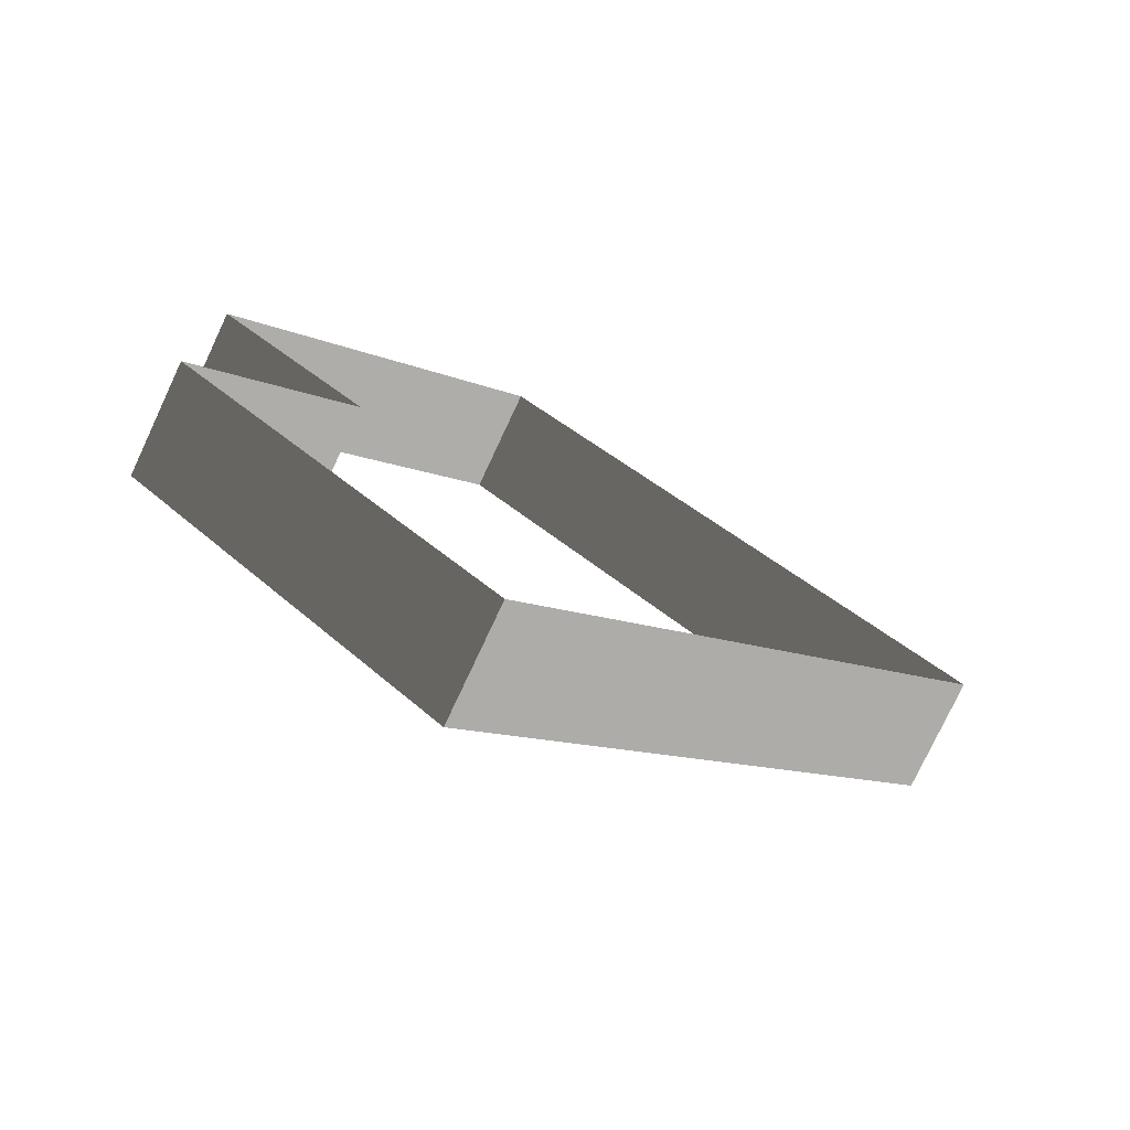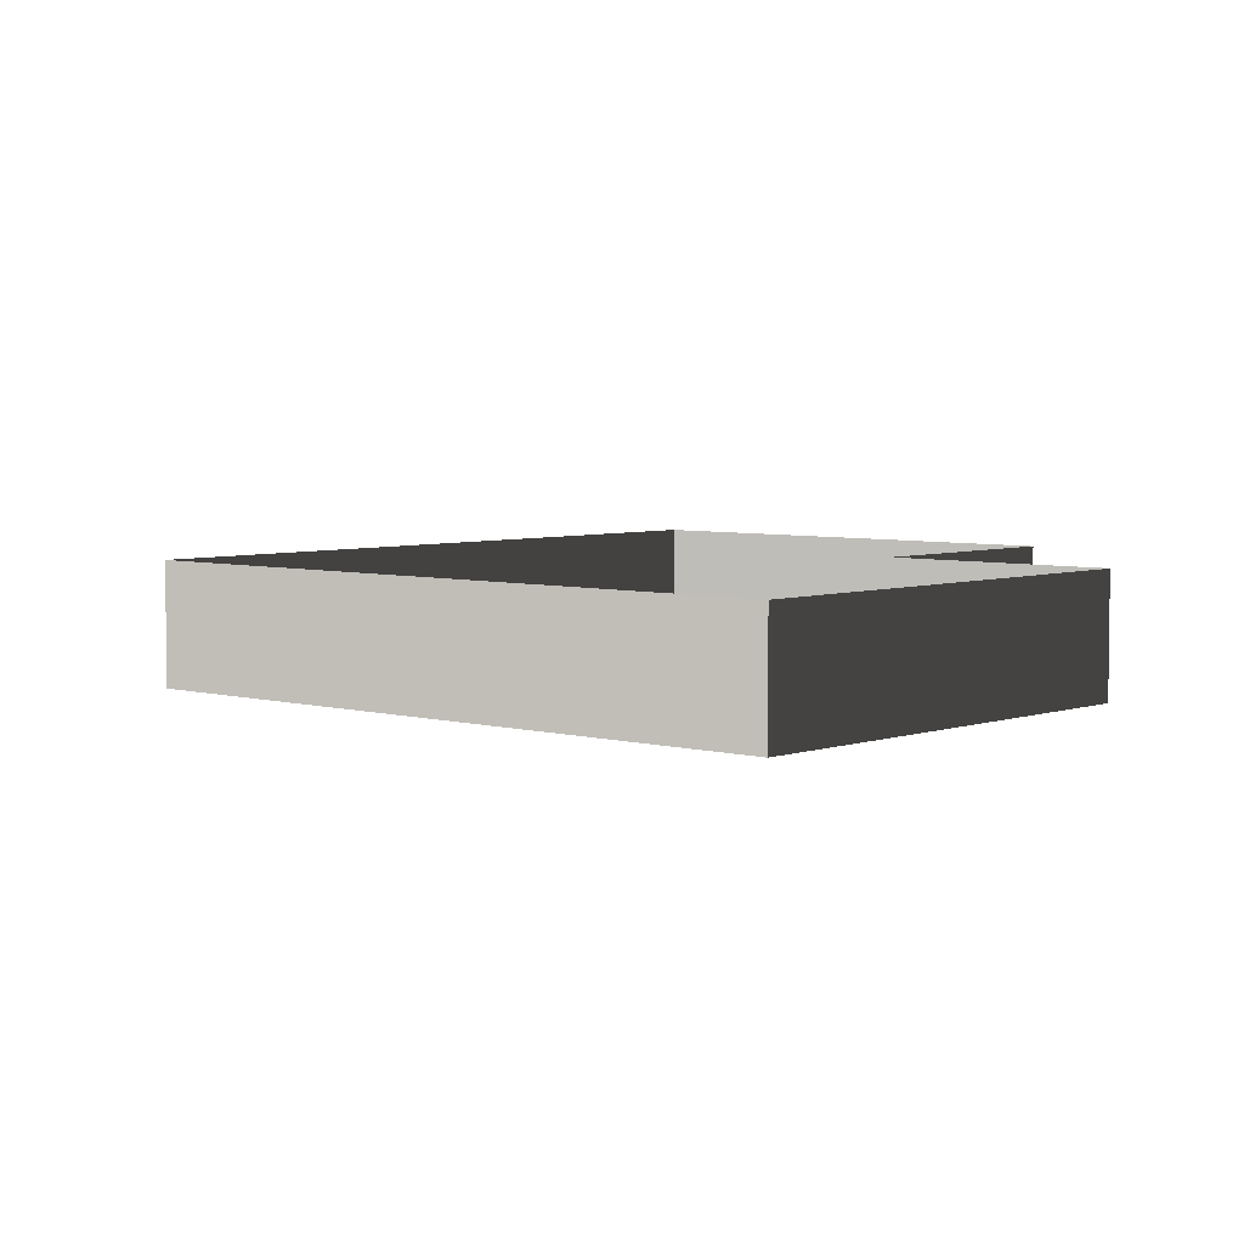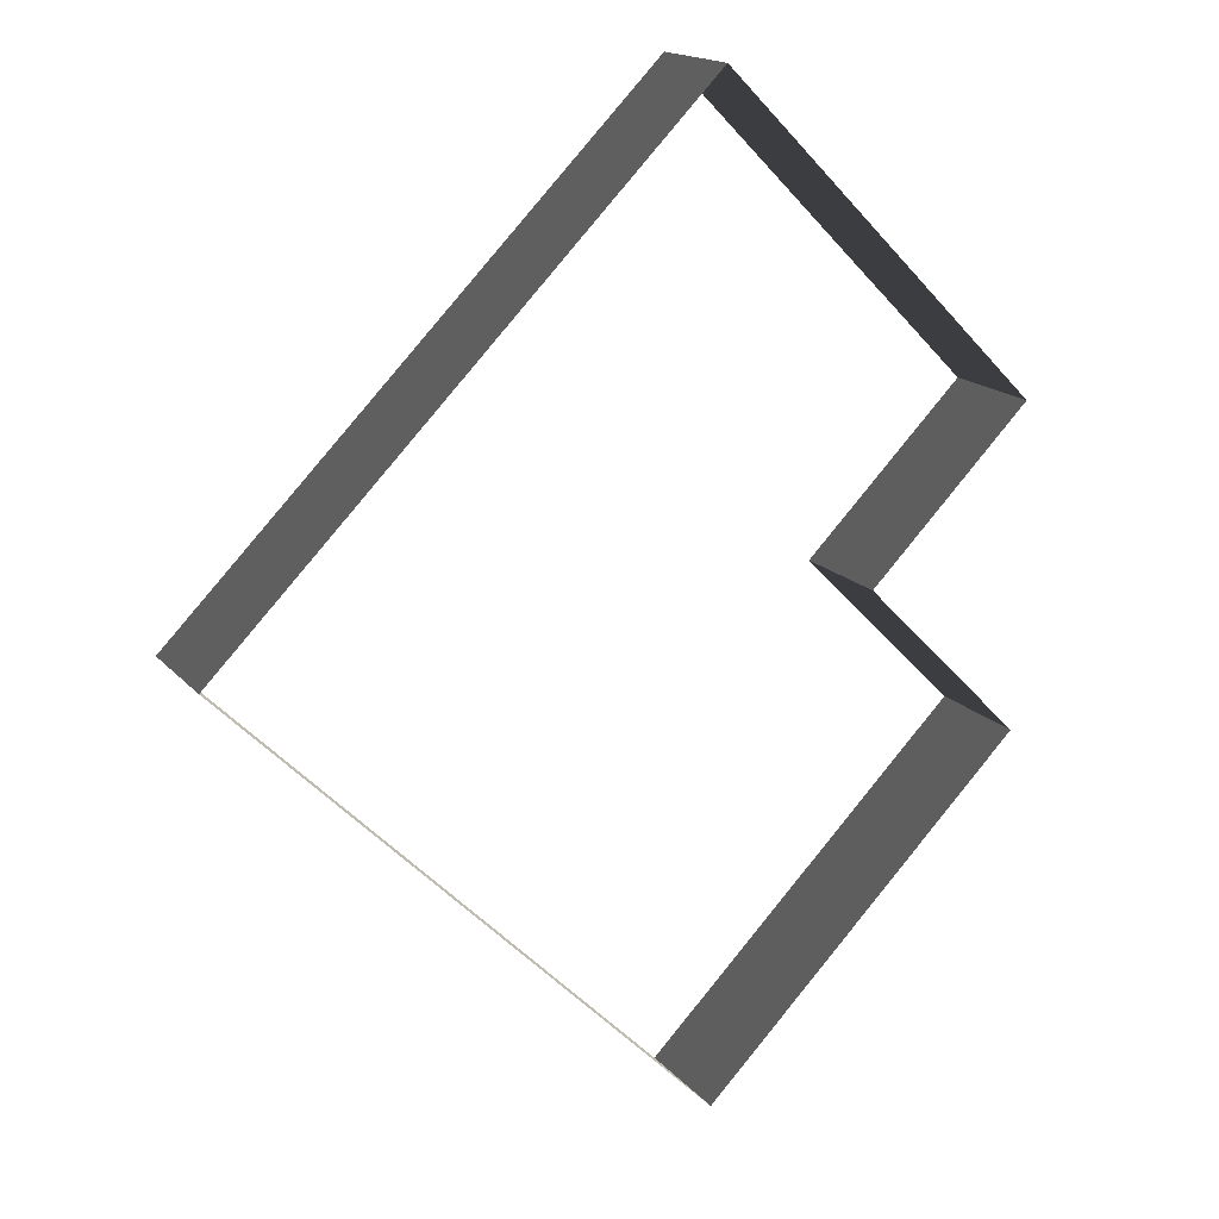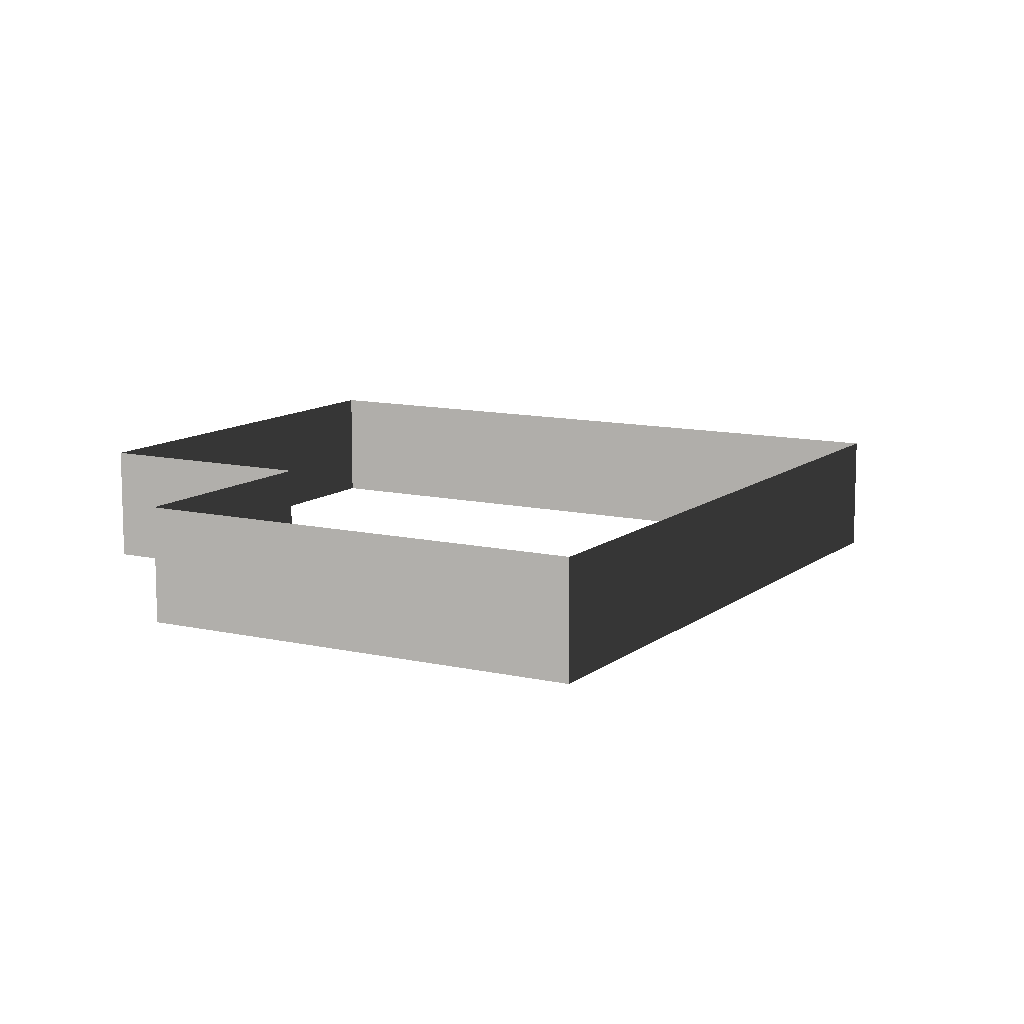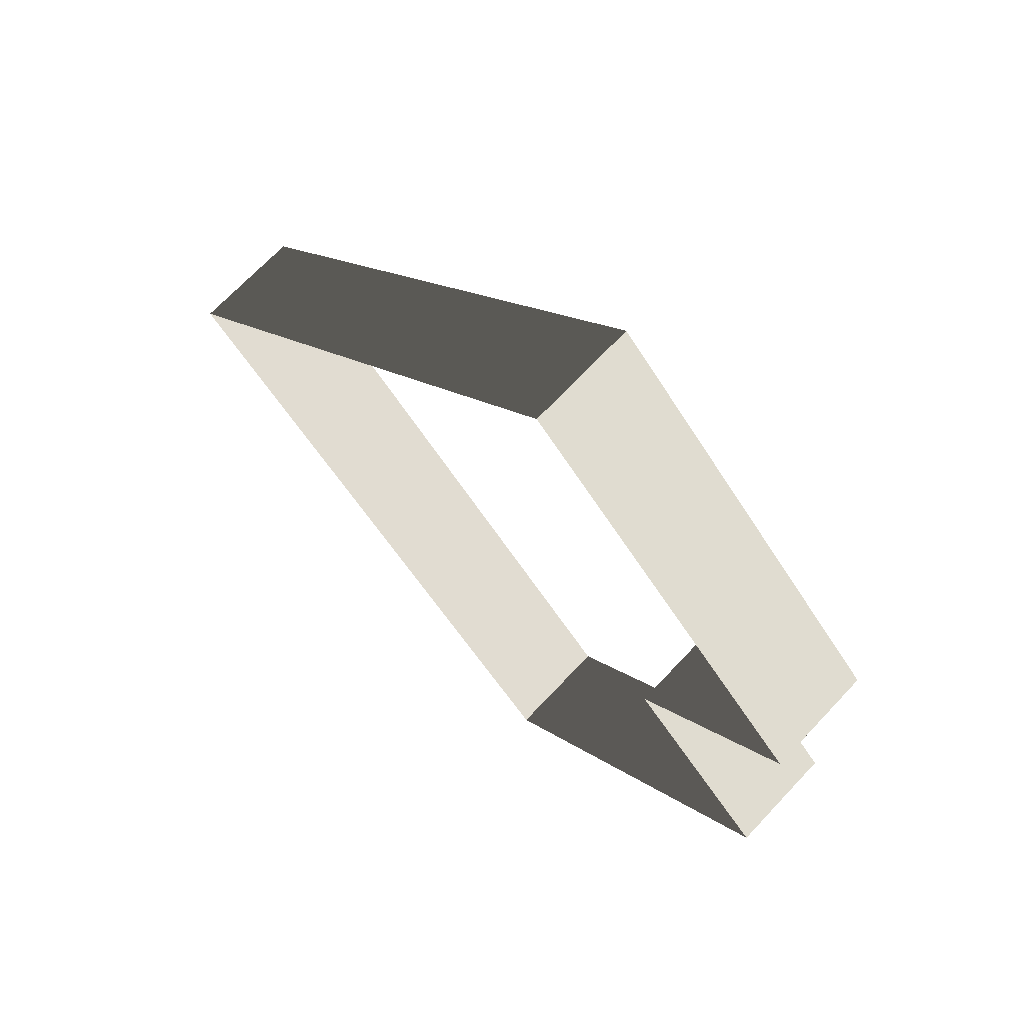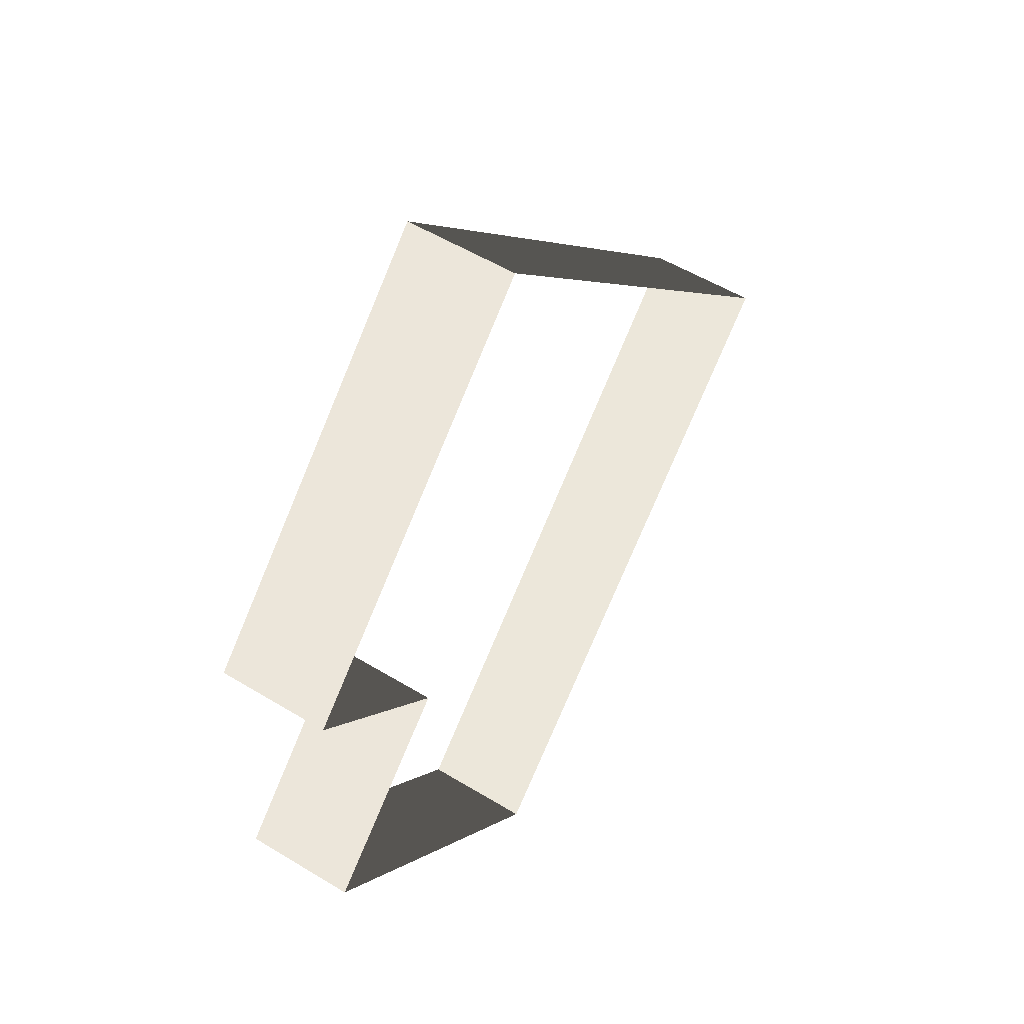
<metadata>
{"format":"obj","ext":"obj","renderer":"f3d","projection":"perspective","resolution":1024,"background":"white","views":[{"elev":-77.0,"azim":-25.1,"up":"+Z"},{"elev":4.9,"azim":176.8,"up":"+Y"},{"elev":16.8,"azim":153.2,"up":"+Z"},{"elev":11.2,"azim":-15.5,"up":"+Y"},{"elev":69.3,"azim":-136.8,"up":"+Z"},{"elev":53.4,"azim":-56.9,"up":"+Z"}]}
</metadata>
<code>
v -1.416 2.38 0.008673
v -1.416 3.897 0.008673
v -3.571 3.897 2.163
v -3.571 2.38 2.163
v -3.571 2.38 2.163
v -3.571 3.897 2.163
v -1.435 3.897 4.301
v -1.435 2.38 4.301
v -1.435 2.38 4.301
v -1.435 3.897 4.301
v 0.7008 3.897 6.438
v 0.7008 2.38 6.438
v 0.7008 2.38 6.438
v 0.7008 3.897 6.438
v 2.857 3.897 4.284
v 2.857 2.38 4.284
v 2.857 2.38 4.284
v 2.857 3.897 4.284
v 5.013 3.897 2.13
v 5.013 2.38 2.13
v 5.013 2.38 2.13
v 5.013 3.897 2.13
v 7.169 3.897 -0.02456
v 7.169 2.38 -0.02456
v 7.169 2.38 -0.02456
v 7.169 3.897 -0.02456
v 5.033 3.897 -2.162
v 5.033 2.38 -2.162
v 5.033 2.38 -2.162
v 5.033 3.897 -2.162
v 2.896 3.897 -4.3
v 2.896 2.38 -4.3
v 2.896 2.38 -4.3
v 2.896 3.897 -4.3
v 0.7602 3.897 -6.438
v 0.7602 2.38 -6.438
v 0.7602 2.38 -6.438
v 0.7602 3.897 -6.438
v -1.396 3.897 -4.283
v -1.396 2.38 -4.283
v -1.396 2.38 -4.283
v -1.396 3.897 -4.283
v -3.552 3.897 -2.129
v -3.552 2.38 -2.129
v -3.552 2.38 -2.129
v -3.552 3.897 -2.129
v -1.416 3.897 0.008673
v -1.416 2.38 0.008673
g Building71_(2)_27333_152
f 1 3 2
f 1 4 3
f 5 7 6
f 5 8 7
f 9 11 10
f 9 12 11
f 13 15 14
f 13 16 15
f 17 19 18
f 17 20 19
f 21 23 22
f 21 24 23
f 25 27 26
f 25 28 27
f 29 31 30
f 29 32 31
f 33 35 34
f 33 36 35
f 37 39 38
f 37 40 39
f 41 43 42
f 41 44 43
f 45 47 46
f 45 48 47

</code>
